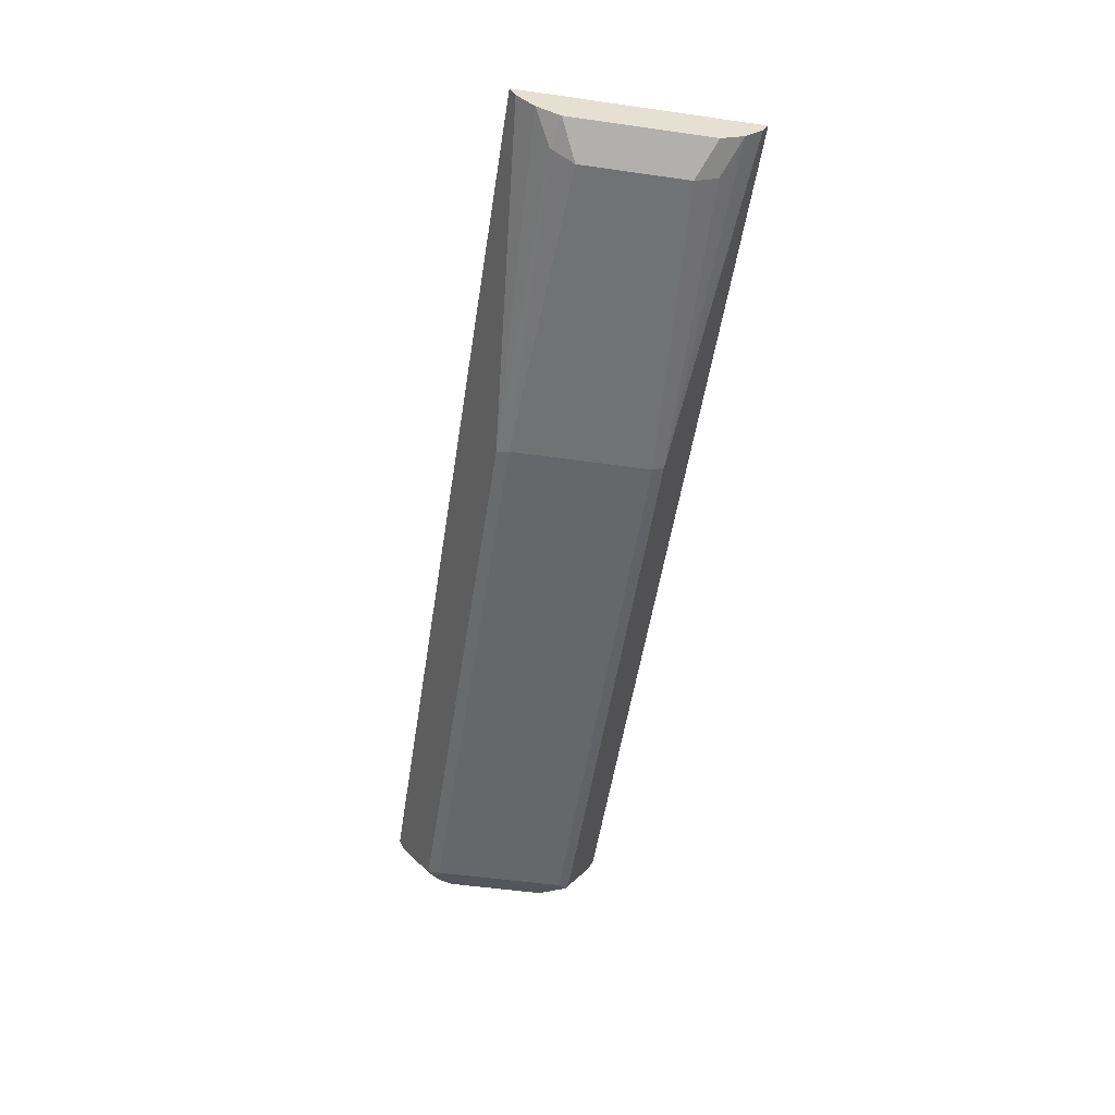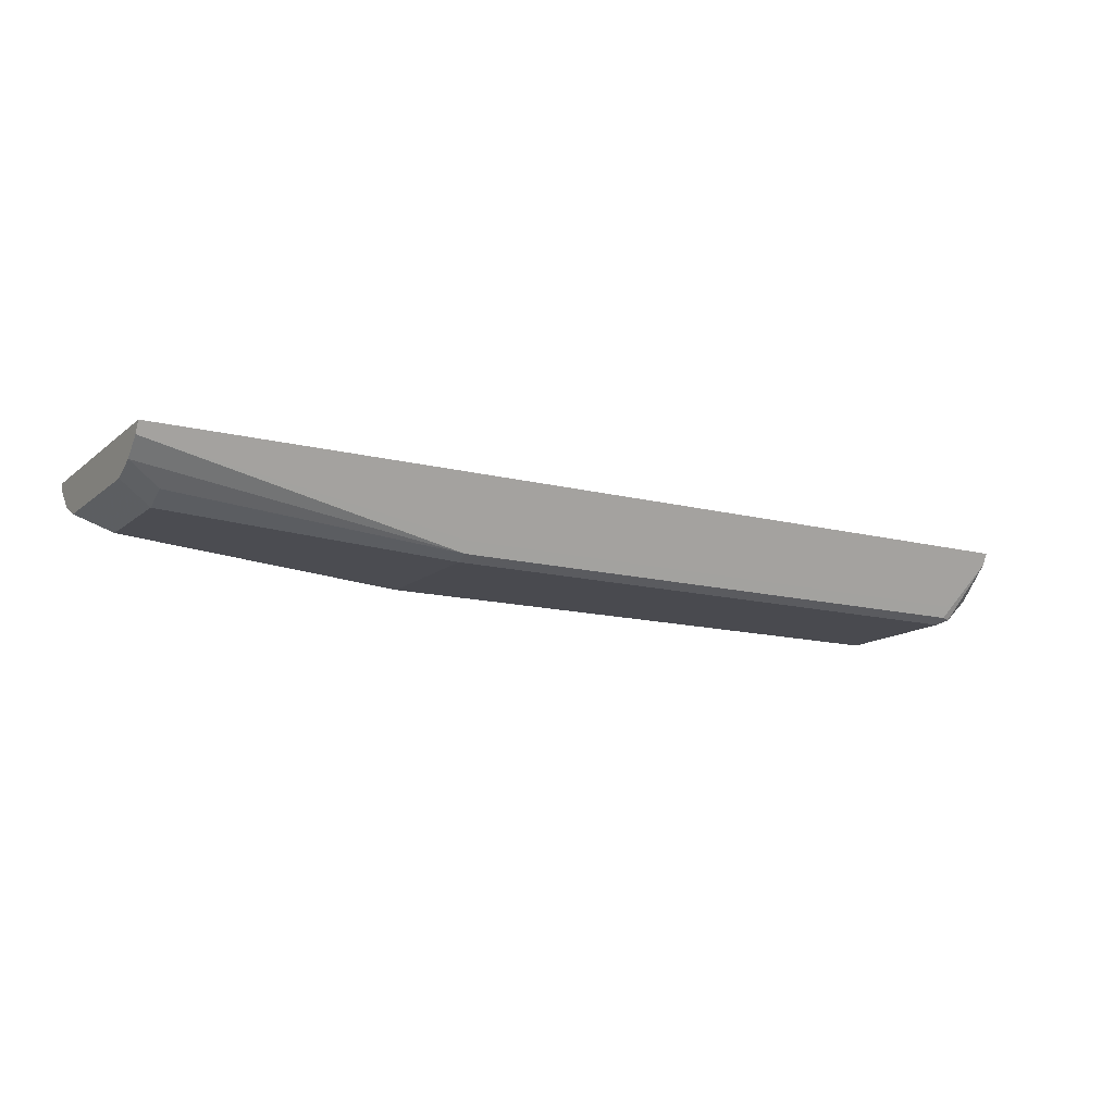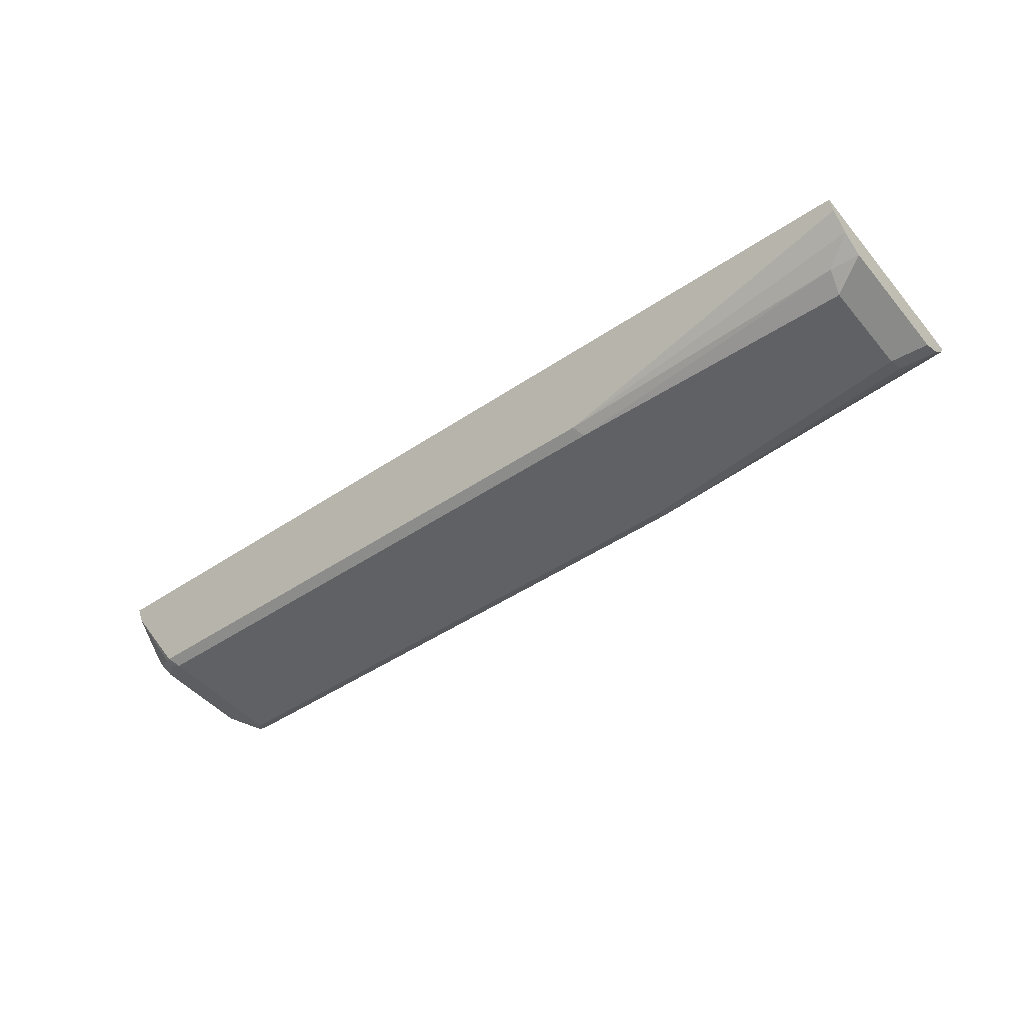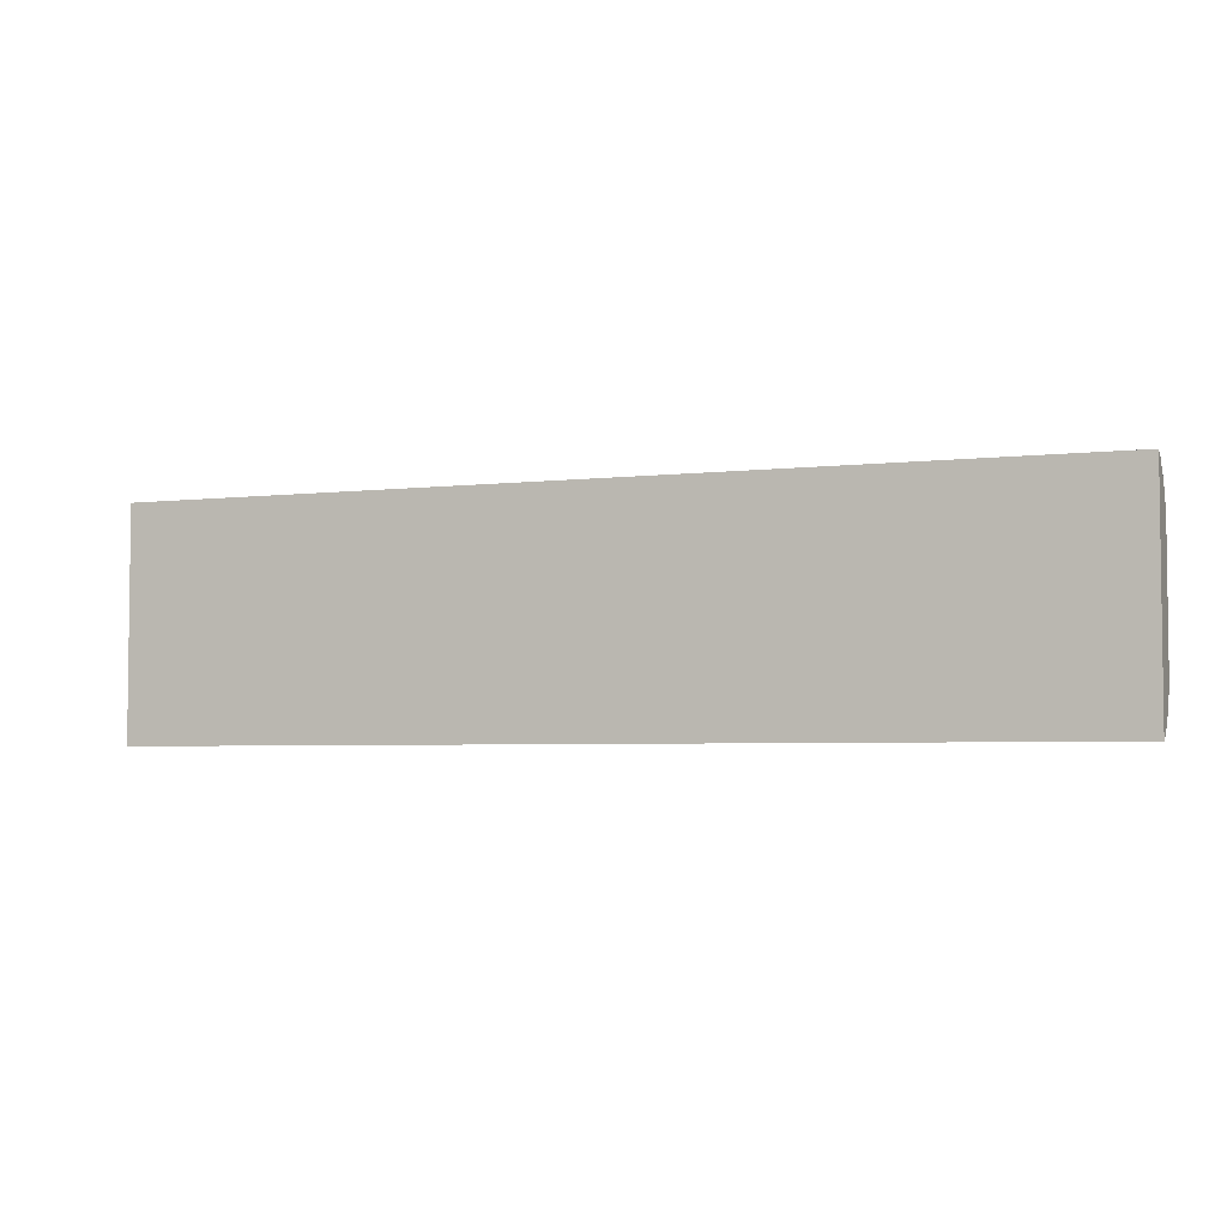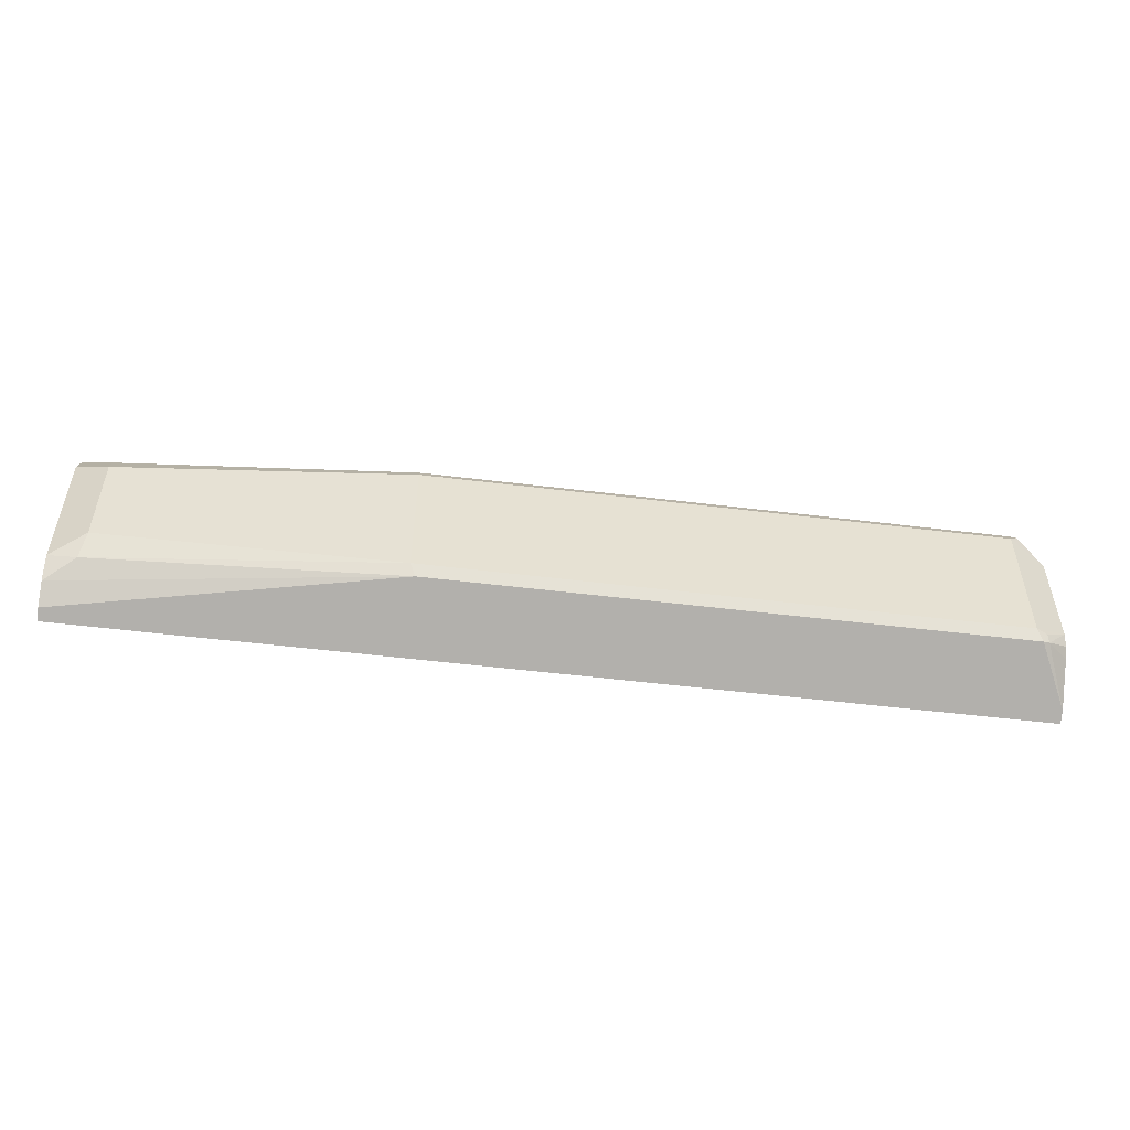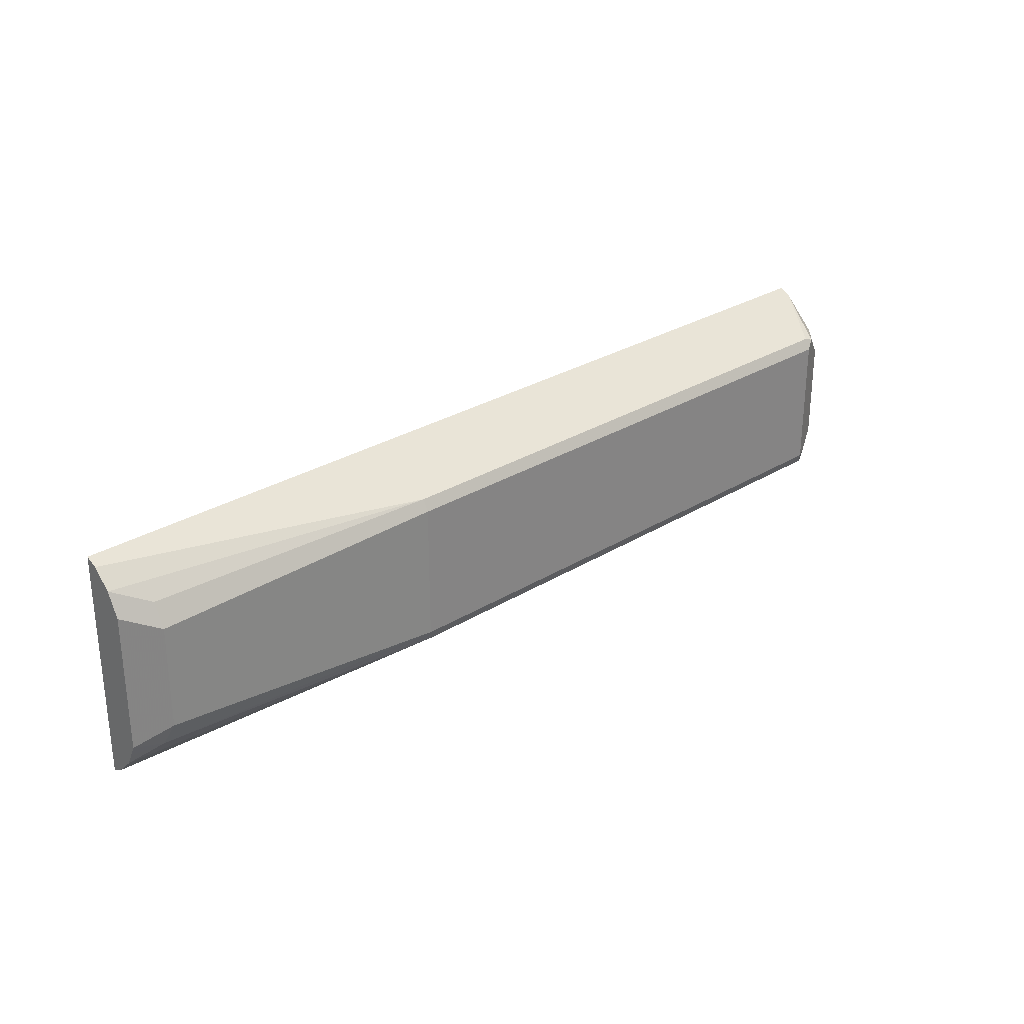
<metadata>
{"format":"obj","ext":"obj","renderer":"f3d","projection":"perspective","resolution":1024,"background":"white","views":[{"elev":-52.2,"azim":81.3,"up":"+Z"},{"elev":-13.6,"azim":149.8,"up":"+Z"},{"elev":-46.4,"azim":37.6,"up":"+Z"},{"elev":-4.2,"azim":21.1,"up":"+Y"},{"elev":-51.9,"azim":172.4,"up":"+Y"},{"elev":28.3,"azim":137.0,"up":"+Y"}]}
</metadata>
<code>
v -0.0975 -0.06501 -0.3772
v -0.0975 -0.06178 -0.3837
v -0.0975 0.04916 -0.3772
v -0.6343 -0.06501 -0.3772
v -0.2829 -0.04877 -0.4097
v -0.2862 -0.04551 -0.4162
v -0.0975 -0.05201 -0.3934
v -0.6343 -0.06178 -0.3837
v -0.0975 0.06178 -0.3837
v -0.09756 0.06501 -0.3772
v -0.6343 -0.04919 -0.3772
v -0.6343 -0.06356 -0.3801
v -0.6145 -0.04877 -0.4097
v -0.2829 -0.03901 -0.4194
v -0.1138 -0.04227 -0.4032
v -0.6177 -0.04551 -0.4162
v -0.0975 -0.04881 -0.395
v -0.6343 -0.04227 -0.4032
v -0.6218 -0.04388 -0.4146
v -0.0975 0.05201 -0.3934
v -0.2829 0.04551 -0.4162
v -0.278 0.04633 -0.4146
v -0.2829 0.04877 -0.4097
v -0.6343 0.06178 -0.3837
v -0.6343 0.06501 -0.3772
v -0.2829 0.03901 -0.4194
v -0.1171 -0.02926 -0.4097
v -0.6145 -0.03901 -0.4194
v -0.0975 -0.03901 -0.3999
v -0.0975 -0.04551 -0.3967
v -0.621 -0.03901 -0.4162
v -0.6343 -0.03678 -0.4074
v -0.6343 -0.02926 -0.4097
v -0.0975 0.04549 -0.3967
v -0.1171 0.04227 -0.4032
v -0.6145 0.04551 -0.4162
v -0.6145 0.04877 -0.4097
v -0.6194 0.04388 -0.417
v -0.6343 0.04227 -0.4032
v -0.1171 0.02926 -0.4097
v -0.6145 0.03901 -0.4194
v -0.0975 0.03901 -0.3999
v -0.6343 0.02926 -0.4097
v -0.6343 0.02948 -0.4096
f 15 29 30
f 15 30 17
f 16 19 31
f 19 33 31
f 18 32 19
f 19 32 33
f 16 31 28
f 15 27 29
f 14 40 27
f 14 28 41
f 14 27 15
f 20 34 35
f 14 26 40
f 9 25 10
f 9 24 25
f 9 37 24
f 9 23 37
f 9 22 23
f 14 41 26
f 20 35 21
f 22 36 37
f 21 26 41
f 38 44 39
f 9 21 22
f 38 43 44
f 38 41 43
f 36 41 38
f 34 40 35
f 34 42 40
f 28 43 41
f 21 35 26
f 28 33 43
f 27 42 29
f 26 35 40
f 24 38 39
f 24 36 38
f 24 37 36
f 22 37 23
f 21 36 22
f 21 41 36
f 28 31 33
f 27 40 42
f 9 20 21
f 8 19 16
f 2 6 7
f 2 5 6
f 1 8 2
f 1 4 8
f 1 11 4
f 1 25 11
f 1 10 25
f 1 3 10
f 1 9 3
f 1 20 9
f 1 34 20
f 1 29 42
f 1 30 29
f 1 17 30
f 1 7 17
f 1 2 7
f 8 16 13
f 2 8 13
f 2 13 5
f 1 42 34
f 4 11 12
f 3 9 10
f 8 18 19
f 8 32 18
f 8 33 32
f 8 44 43
f 8 39 44
f 8 24 39
f 8 25 24
f 8 11 25
f 8 43 33
f 7 15 17
f 6 28 14
f 6 16 28
f 6 15 7
f 6 14 15
f 5 16 6
f 5 13 16
f 8 12 11
f 4 12 8

</code>
